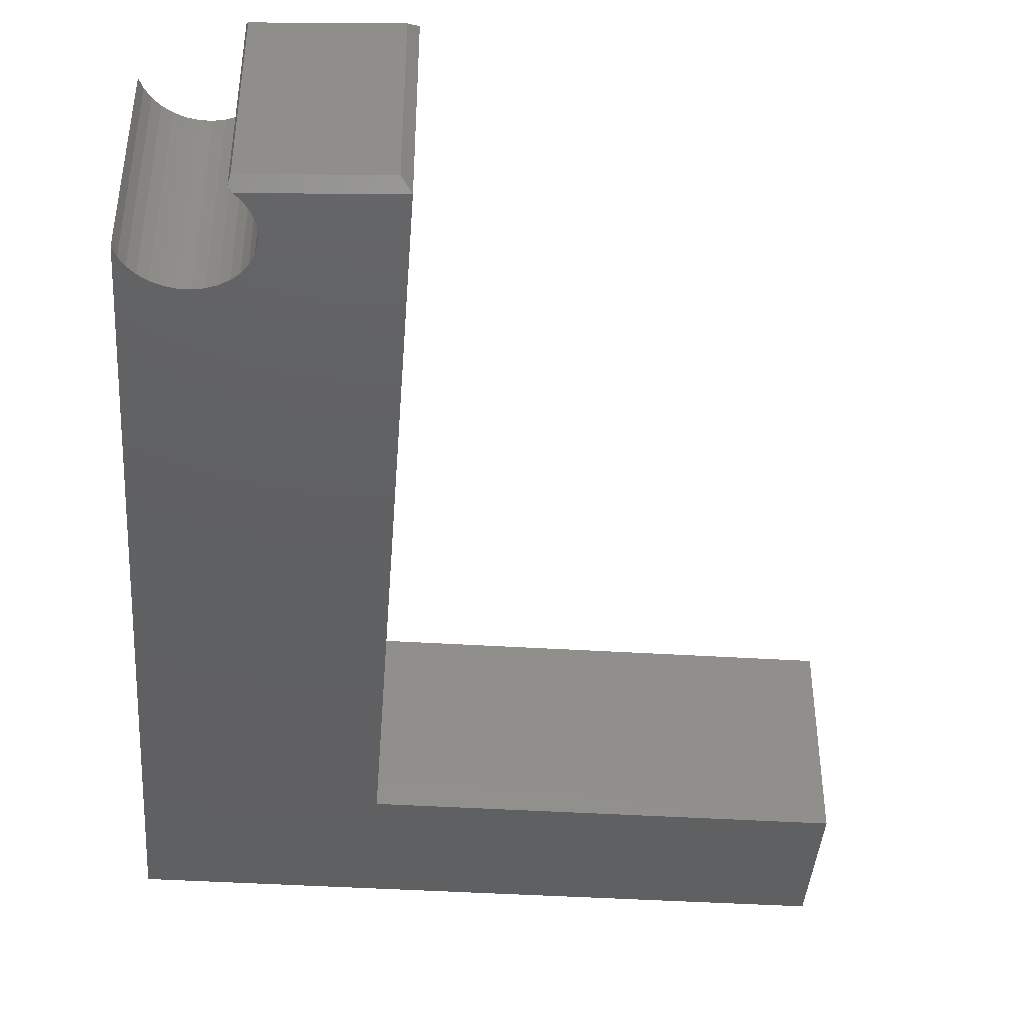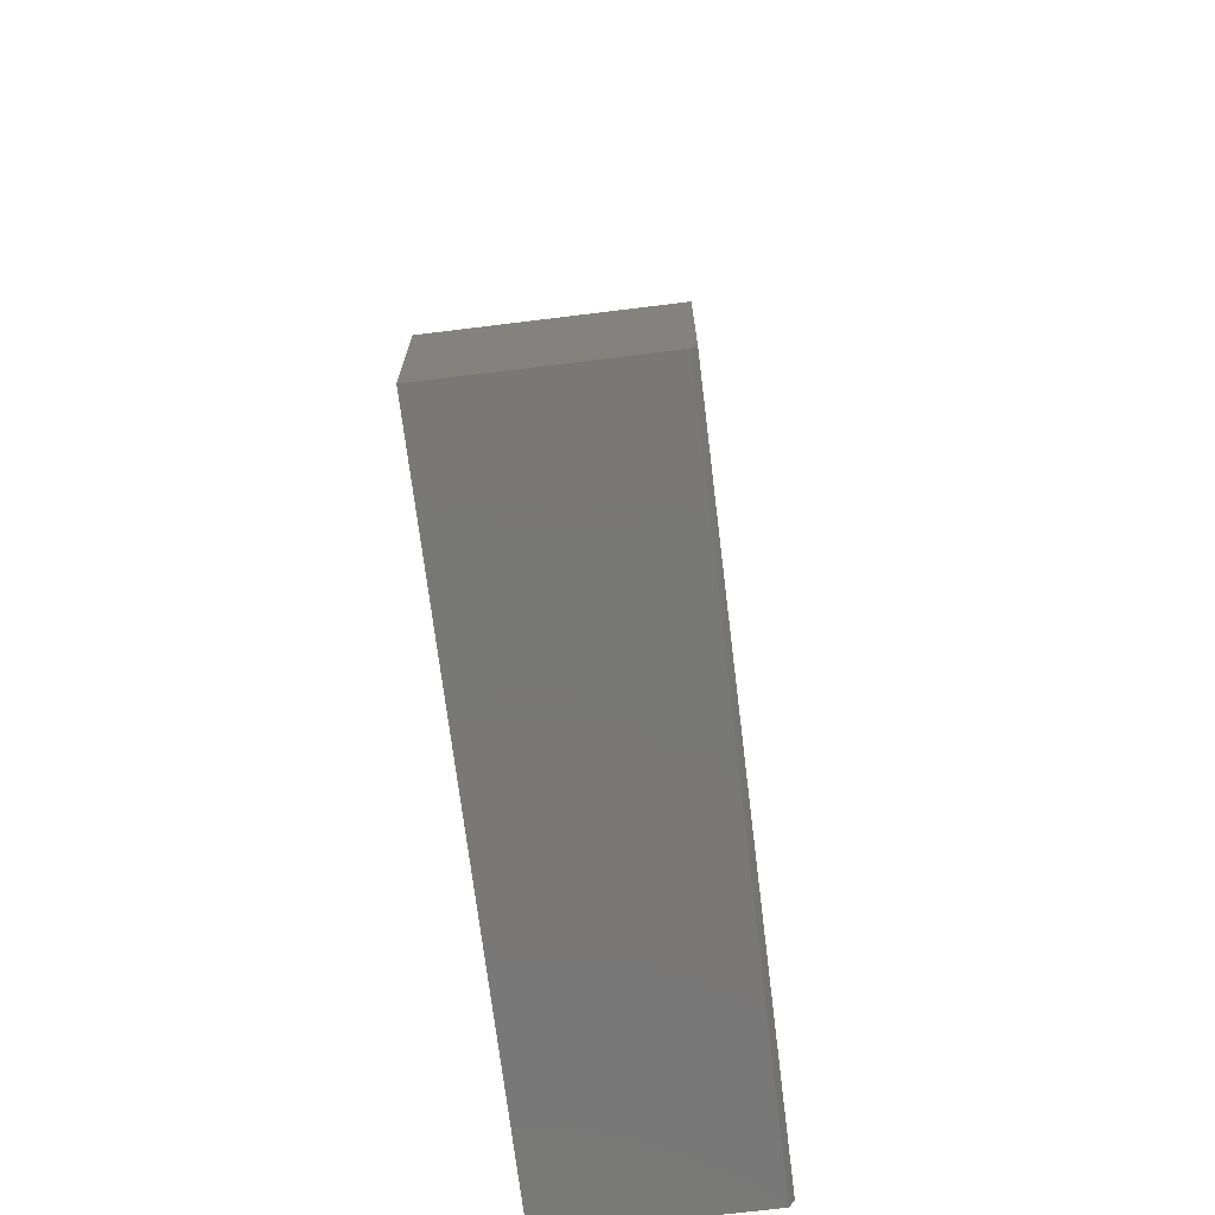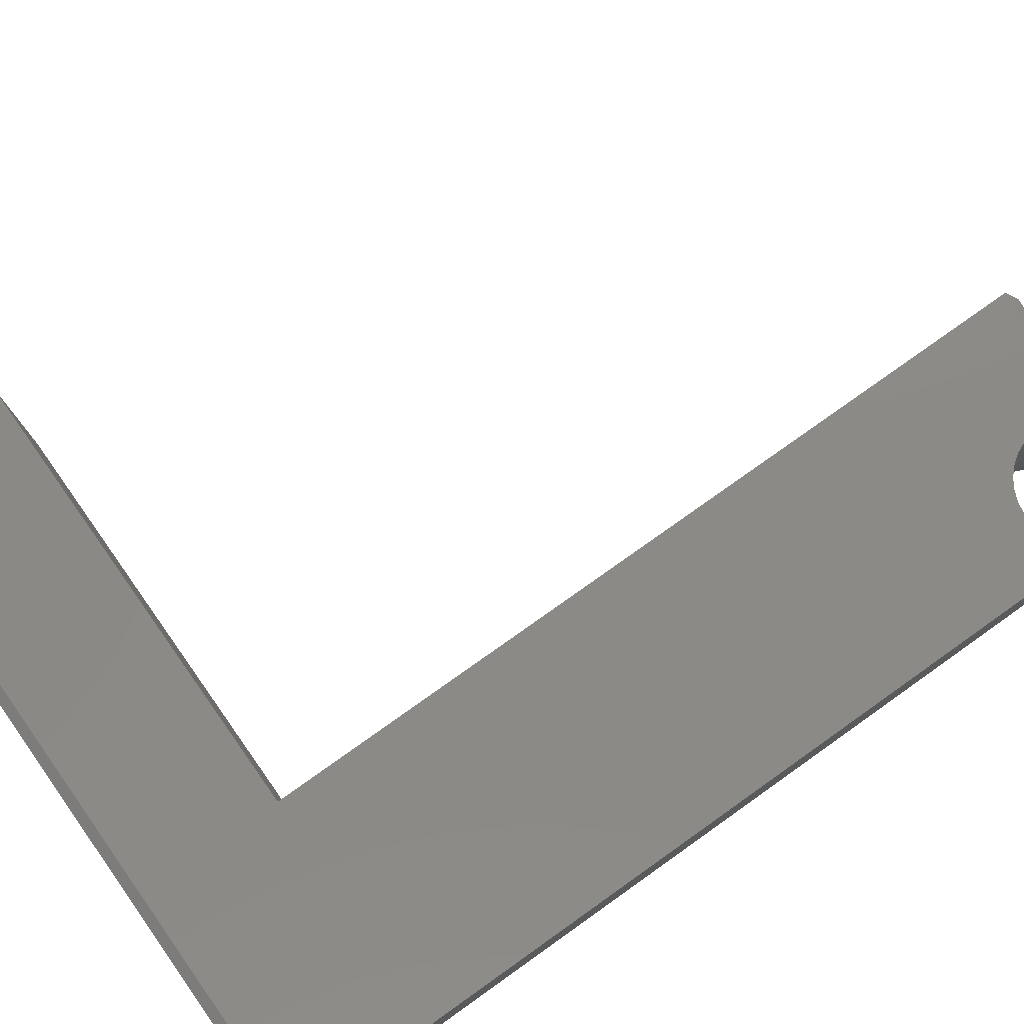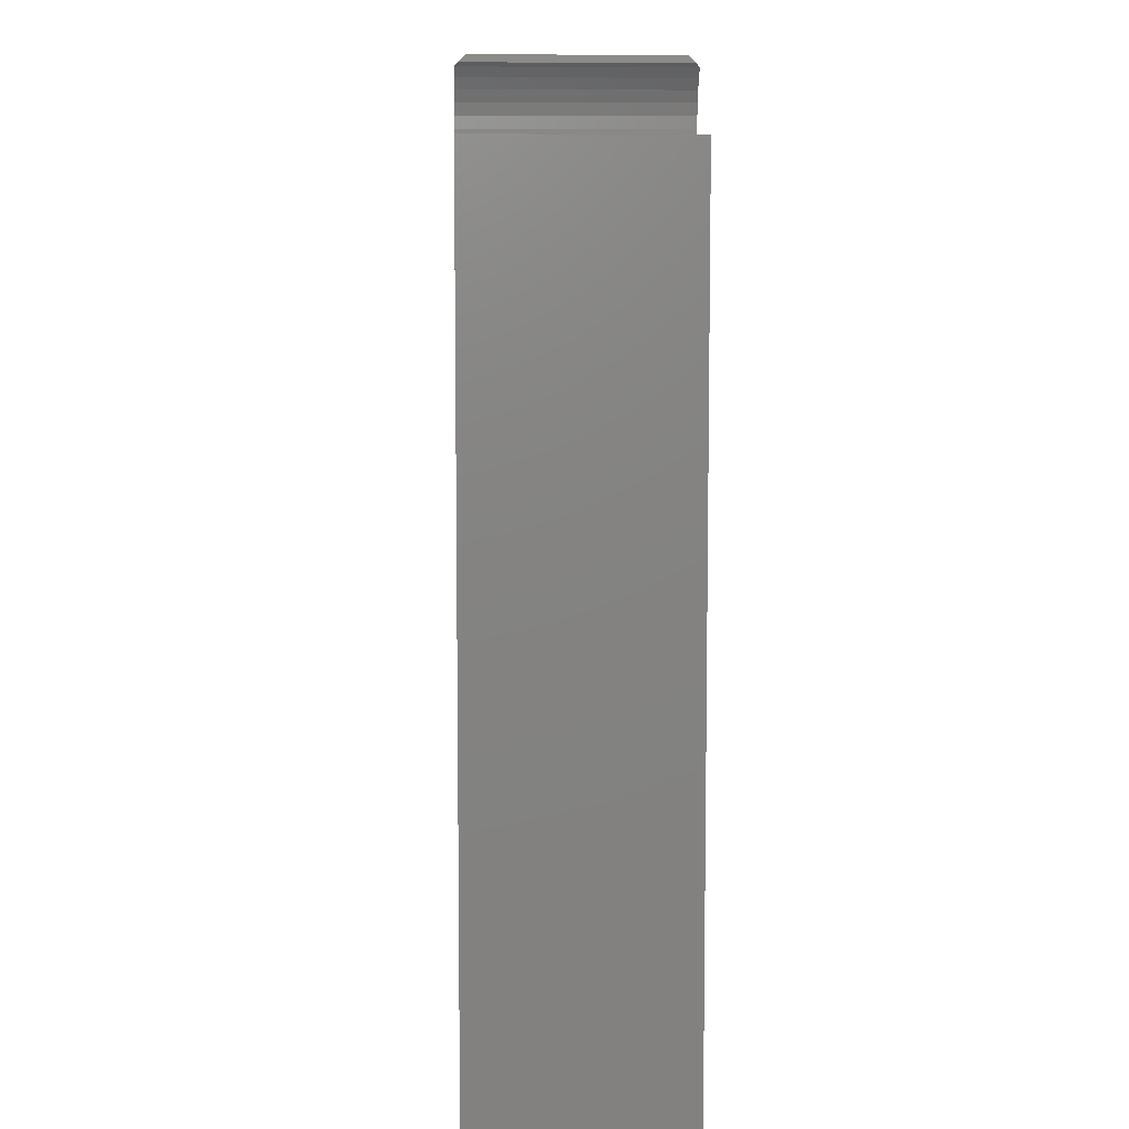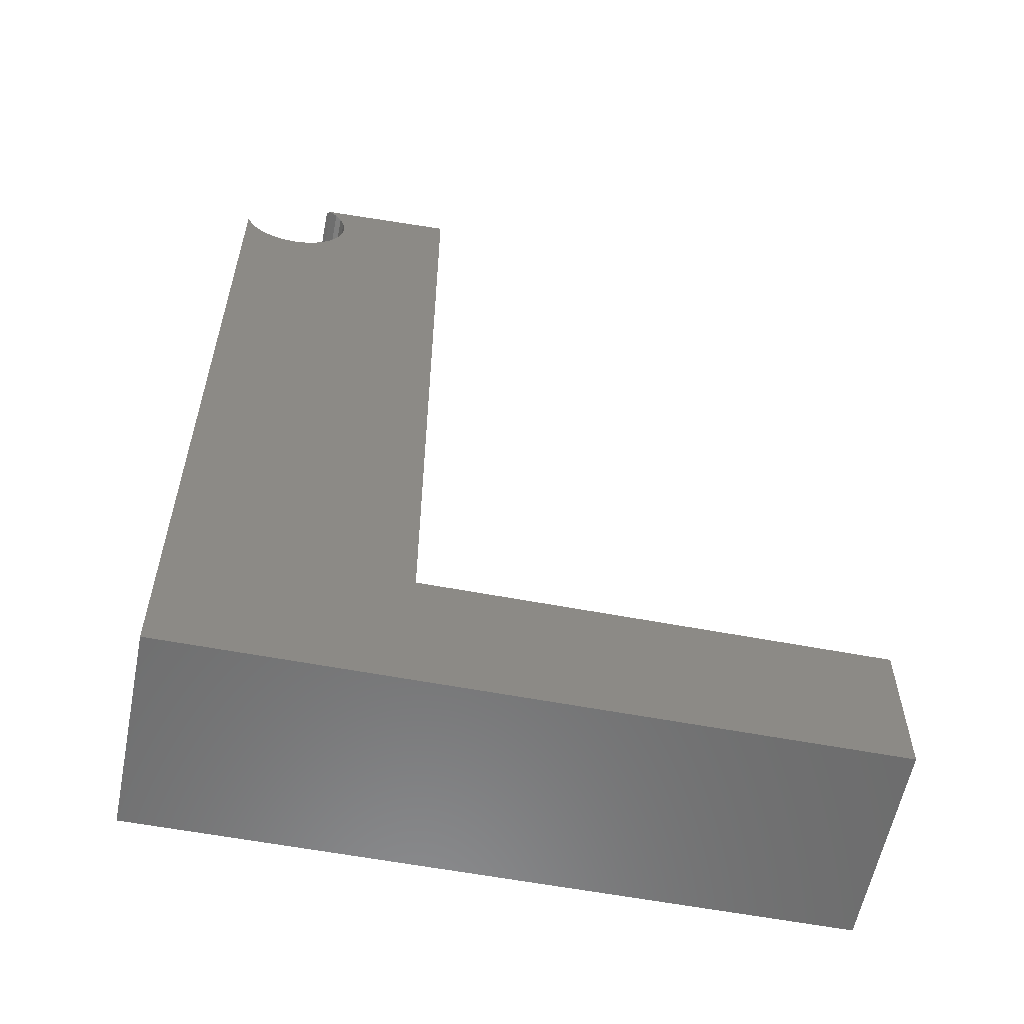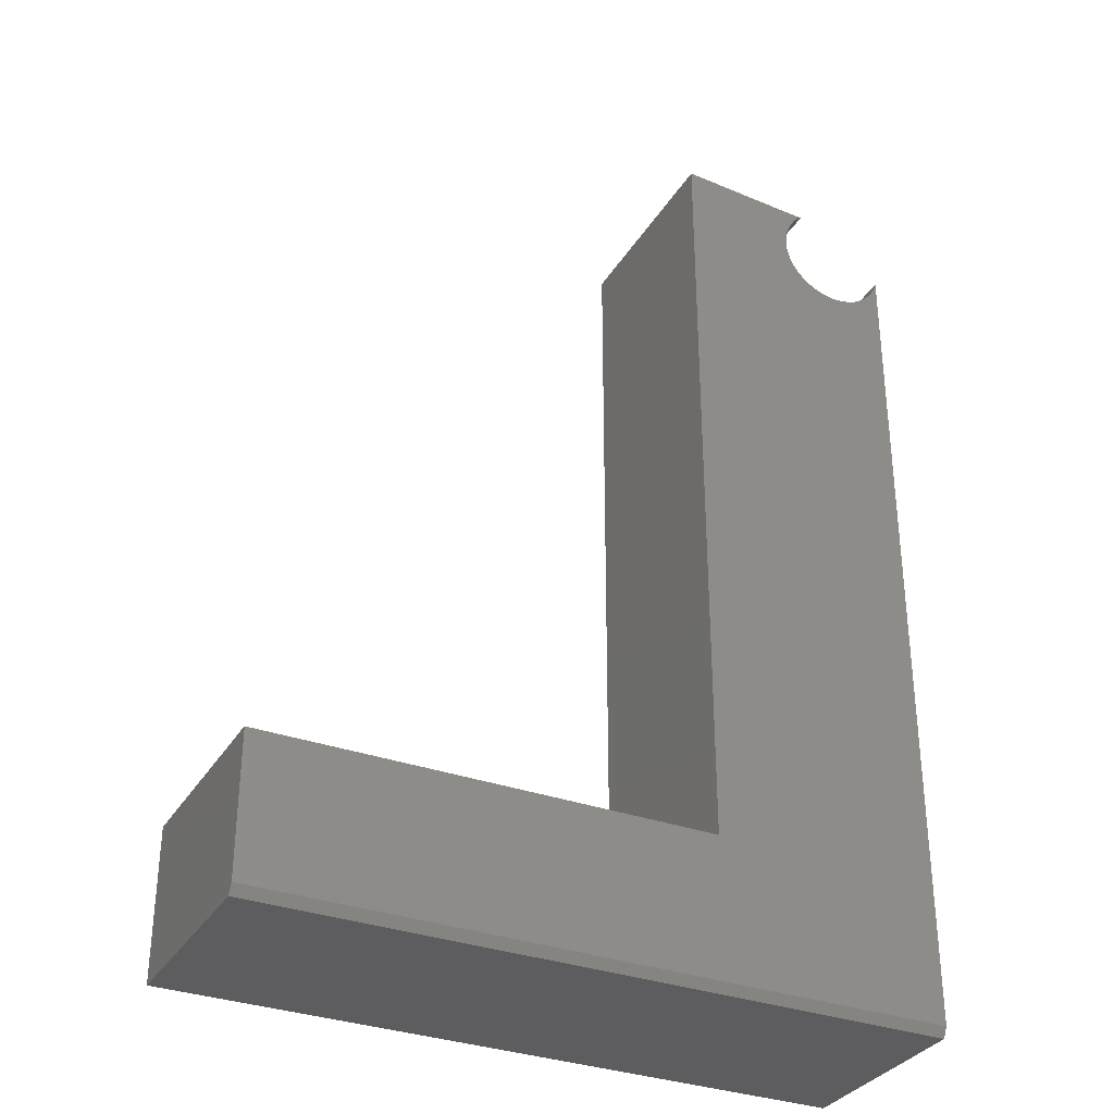
<metadata>
{"format":"stl","ext":"stl","renderer":"f3d","projection":"perspective","resolution":1024,"background":"white","views":[{"elev":-42.2,"azim":-4.3,"up":"+Y"},{"elev":-71.1,"azim":97.0,"up":"+Z"},{"elev":77.8,"azim":-125.3,"up":"+Y"},{"elev":7.4,"azim":-92.5,"up":"+Z"},{"elev":-58.5,"azim":-11.1,"up":"+Z"},{"elev":-32.9,"azim":153.3,"up":"+Z"}]}
</metadata>
<code>
# stl→obj: 58 verts, 112 faces
v -0.3416 6.488e-17 -0.4803
v -0.602 1.575e-16 0.5645
v -0.585 1.598e-16 0.5677
v -0.5689 1.623e-16 0.5741
v -0.5544 1.649e-16 0.5835
v -0.5419 1.676e-16 0.5955
v -0.532 1.703e-16 0.6097
v -0.3416 1.72e-16 0.7344
v -0.525 1.729e-16 0.6255
v -0.5212 1.751e-16 0.6424
v -0.5207 1.771e-16 0.6597
v -0.5236 1.787e-16 0.6768
v -0.5297 1.798e-16 0.693
v -0.5388 1.804e-16 0.7077
v -0.5506 1.805e-16 0.7204
v -0.6953 1.735e-18 -0.6953
v -0.6953 1.541e-16 0.627
v -0.6886 1.531e-16 0.611
v -0.6789 1.526e-16 0.5967
v -0.6667 1.526e-16 0.5844
v -0.6523 1.531e-16 0.5748
v -0.6363 1.541e-16 0.5681
v -0.6194 1.556e-16 0.5646
v 0.3504 1.417e-16 -0.4803
v 0.3504 1.178e-16 -0.6953
v -0.6953 -0.3203 0.627
v -0.6953 -0.3203 -0.7109
v -0.6953 -0.007812 -0.7109
v 0.3504 -0.3203 -0.4803
v 0.3504 -0.3203 -0.7109
v 0.3504 -0.007812 -0.7109
v -0.3416 -0.3203 -0.4803
v -0.532 -0.3203 0.6097
v -0.5419 -0.3203 0.5955
v -0.5544 -0.3203 0.5835
v -0.5689 -0.3203 0.5741
v -0.585 -0.3203 0.5677
v -0.602 -0.3203 0.5645
v -0.3416 -0.3203 0.7343
v -0.5506 -0.3203 0.7204
v -0.5388 -0.3203 0.7077
v -0.5297 -0.3203 0.693
v -0.5236 -0.3203 0.6768
v -0.5207 -0.3203 0.6597
v -0.5212 -0.3203 0.6424
v -0.525 -0.3203 0.6255
v -0.6194 -0.3203 0.5646
v -0.6363 -0.3203 0.5681
v -0.6523 -0.3203 0.5748
v -0.6667 -0.3203 0.5844
v -0.6789 -0.3203 0.5967
v -0.6886 -0.3203 0.611
v -0.557 -0.3148 0.7255
v -0.557 -0.005548 0.7255
v -0.3572 -0.01562 0.749
v -0.5539 -0.01562 0.7358
v -0.3572 -0.3047 0.749
v -0.5539 -0.3047 0.7358
f 1 2 3
f 1 3 4
f 1 4 5
f 1 5 6
f 1 6 7
f 8 1 7
f 8 7 9
f 8 9 10
f 8 10 11
f 8 11 12
f 8 12 13
f 8 13 14
f 8 14 15
f 16 17 18
f 16 18 19
f 16 19 20
f 16 20 21
f 16 21 22
f 16 22 23
f 16 23 2
f 16 2 1
f 16 1 24
f 16 24 25
f 26 17 27
f 27 17 16
f 27 16 28
f 29 30 24
f 24 30 31
f 24 31 25
f 27 28 30
f 30 28 31
f 28 16 31
f 31 16 25
f 32 33 34
f 32 34 35
f 32 35 36
f 32 36 37
f 32 37 38
f 39 40 41
f 39 41 42
f 39 42 43
f 39 43 44
f 39 44 45
f 39 45 46
f 39 46 33
f 39 33 32
f 27 30 29
f 27 29 32
f 27 32 38
f 27 38 47
f 27 47 48
f 27 48 49
f 27 49 50
f 27 50 51
f 27 51 52
f 27 52 26
f 40 53 54
f 54 15 40
f 40 15 14
f 40 14 41
f 41 14 13
f 41 13 42
f 42 13 12
f 42 12 43
f 43 12 11
f 43 11 44
f 44 11 10
f 44 10 45
f 45 10 9
f 45 9 46
f 46 9 7
f 46 7 33
f 33 7 6
f 33 6 34
f 34 6 5
f 34 5 35
f 35 5 4
f 35 4 36
f 36 4 3
f 36 3 37
f 37 3 2
f 37 2 38
f 38 2 23
f 38 23 47
f 47 23 22
f 47 22 48
f 48 22 21
f 48 21 49
f 49 21 20
f 49 20 50
f 50 20 19
f 50 19 51
f 51 19 18
f 51 18 52
f 52 18 17
f 52 17 26
f 55 56 57
f 57 56 58
f 32 1 39
f 39 1 8
f 39 8 57
f 57 8 55
f 54 56 15
f 15 56 55
f 15 55 8
f 53 58 54
f 54 58 56
f 39 57 40
f 40 57 58
f 40 58 53
f 29 24 32
f 32 24 1

</code>
